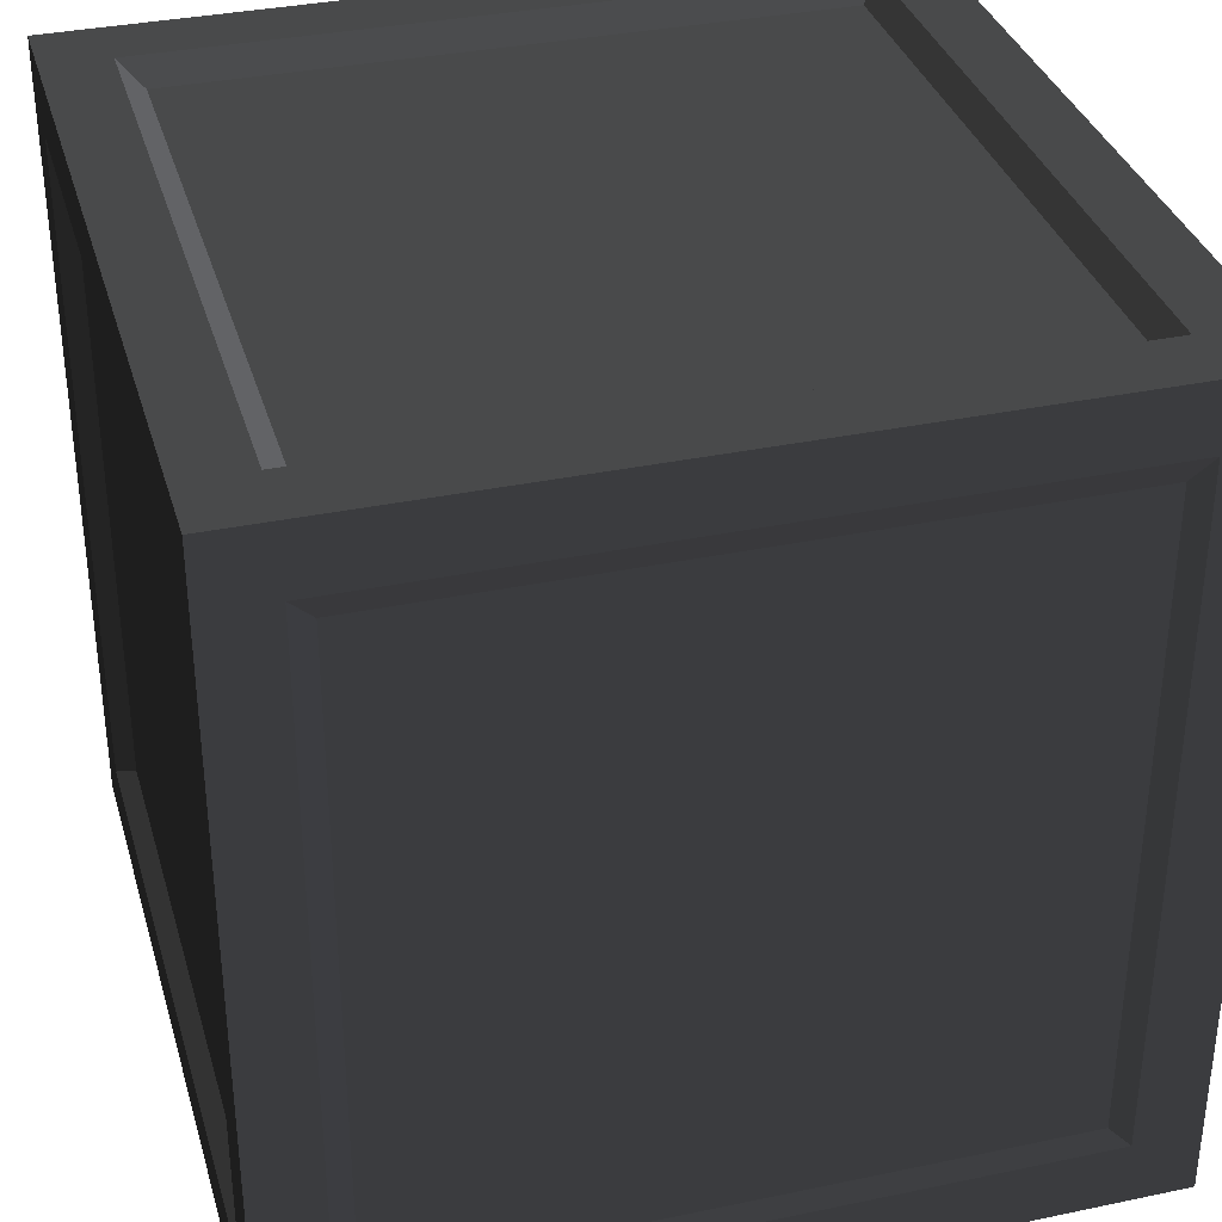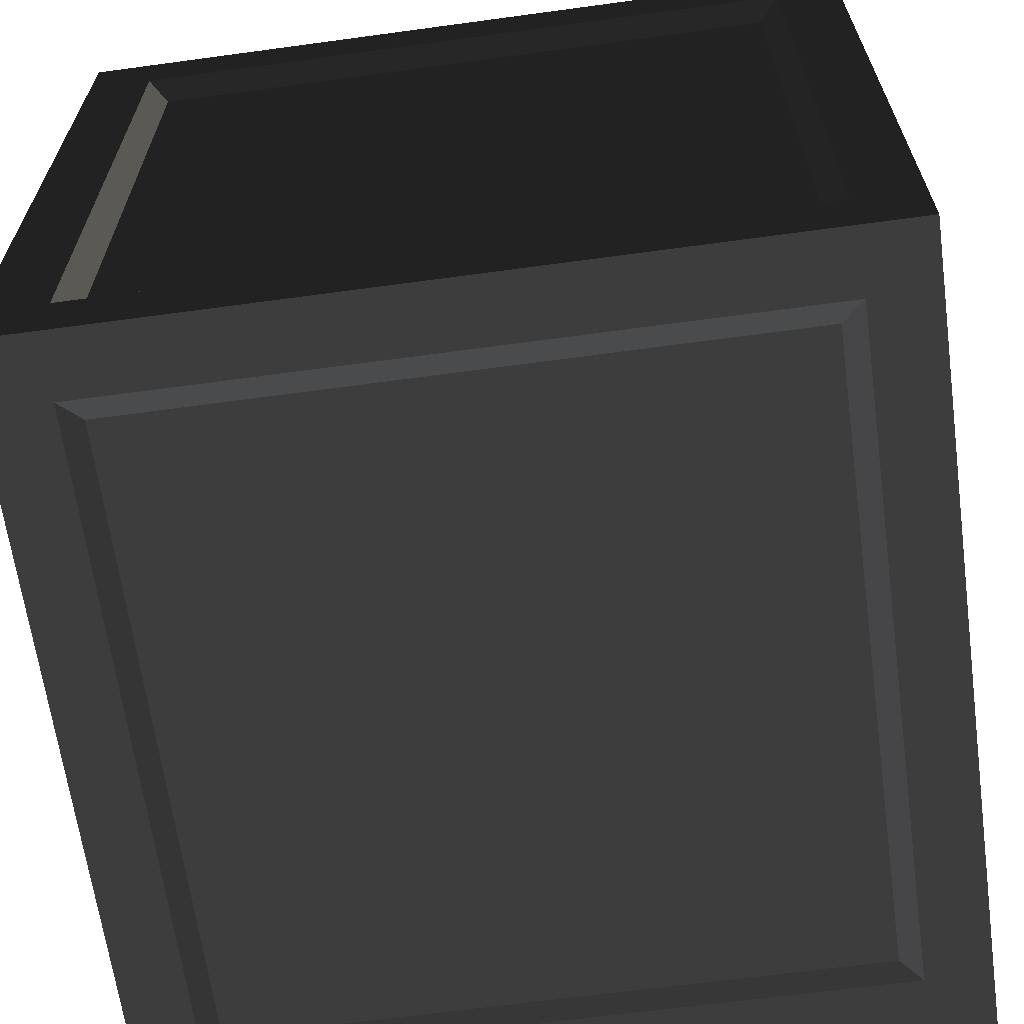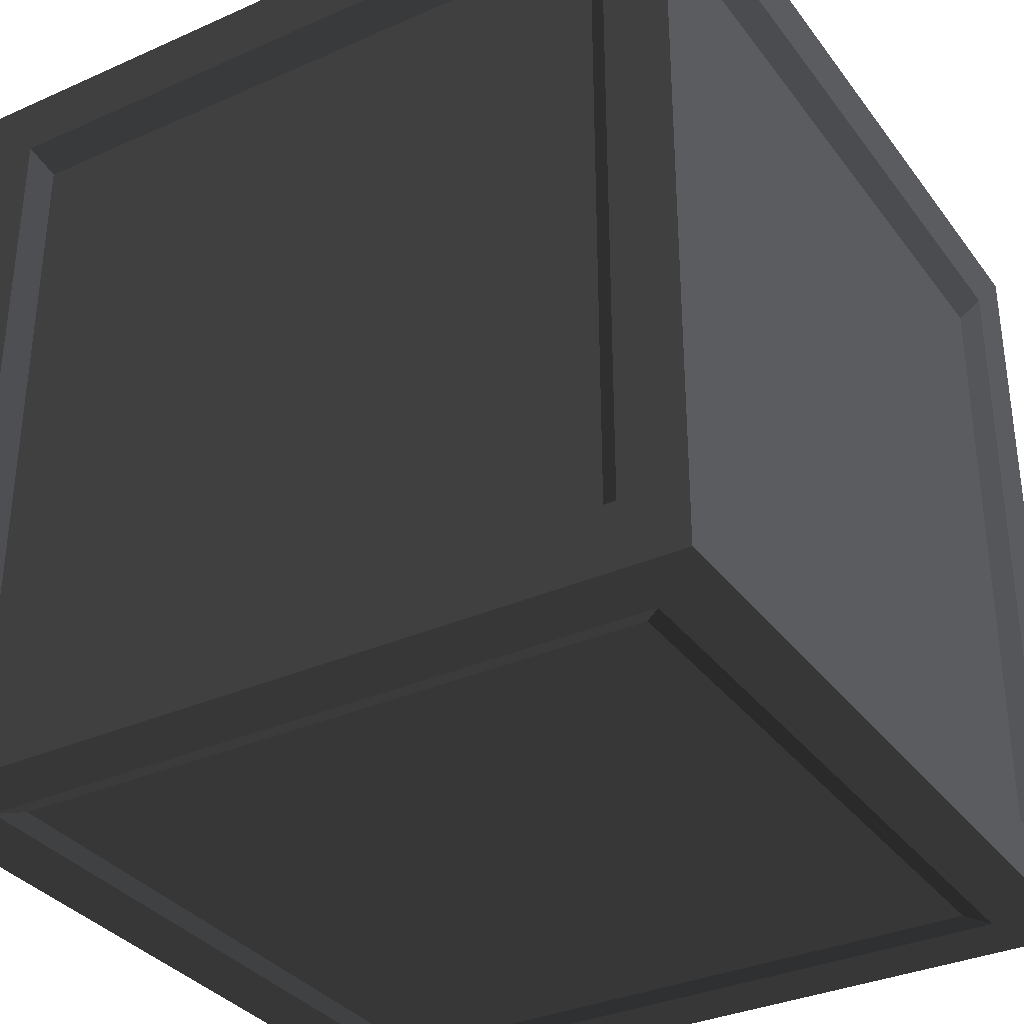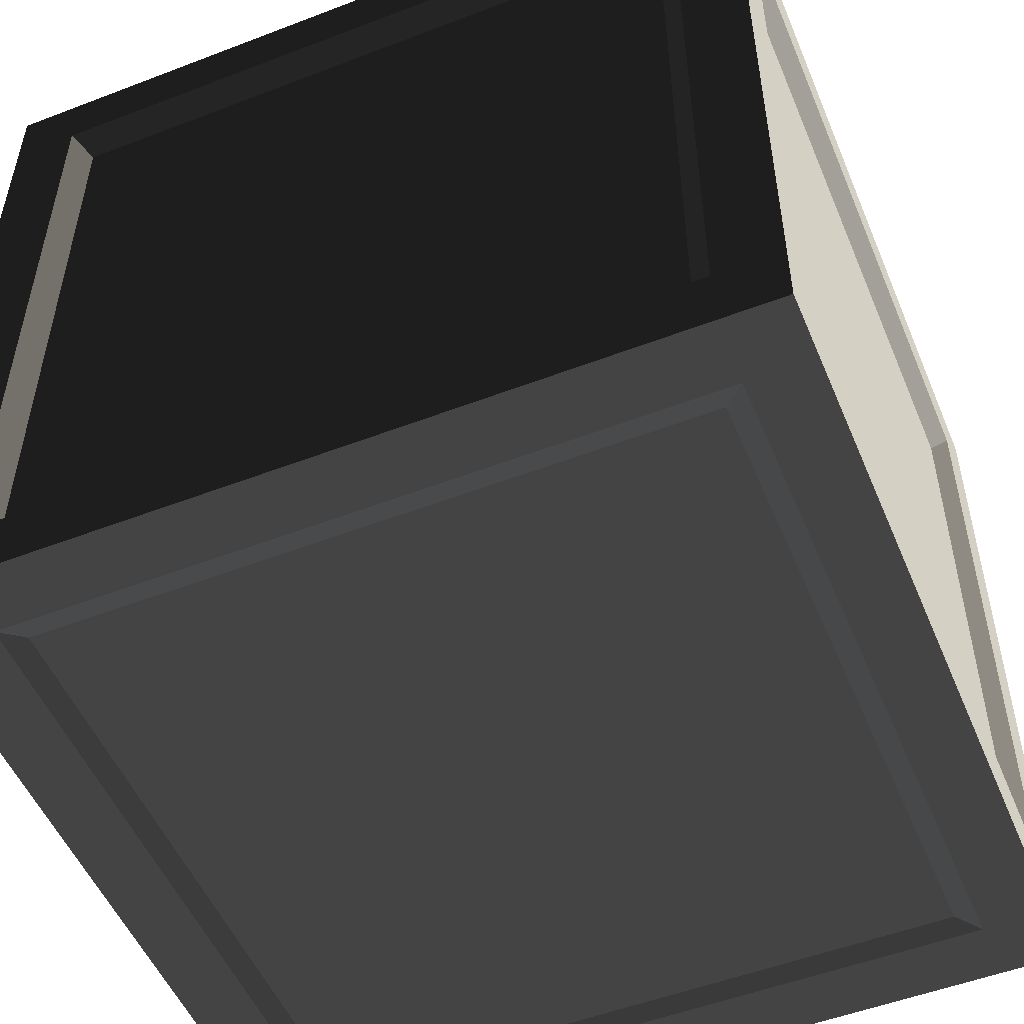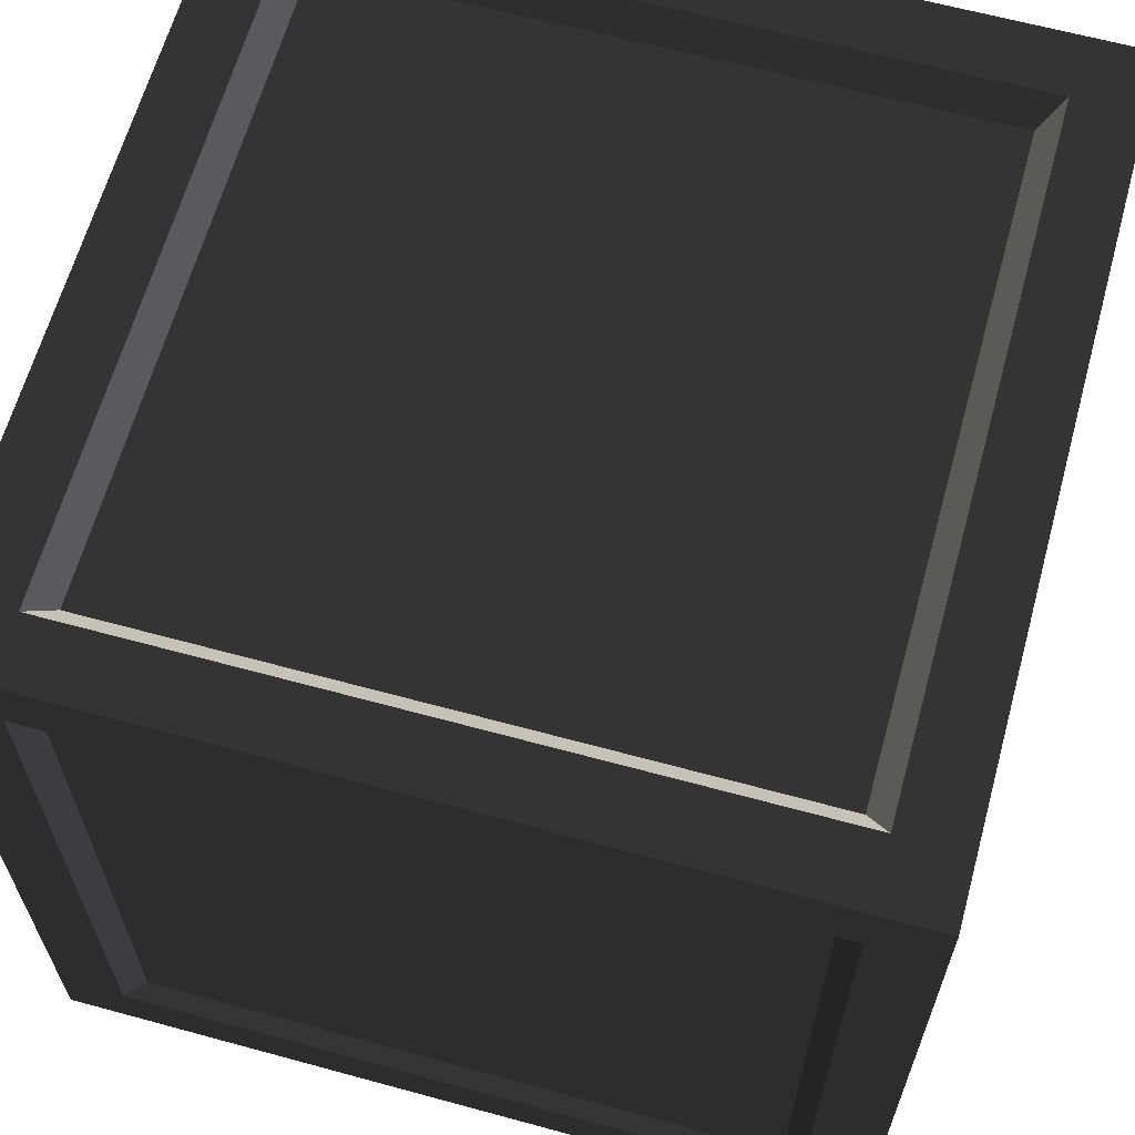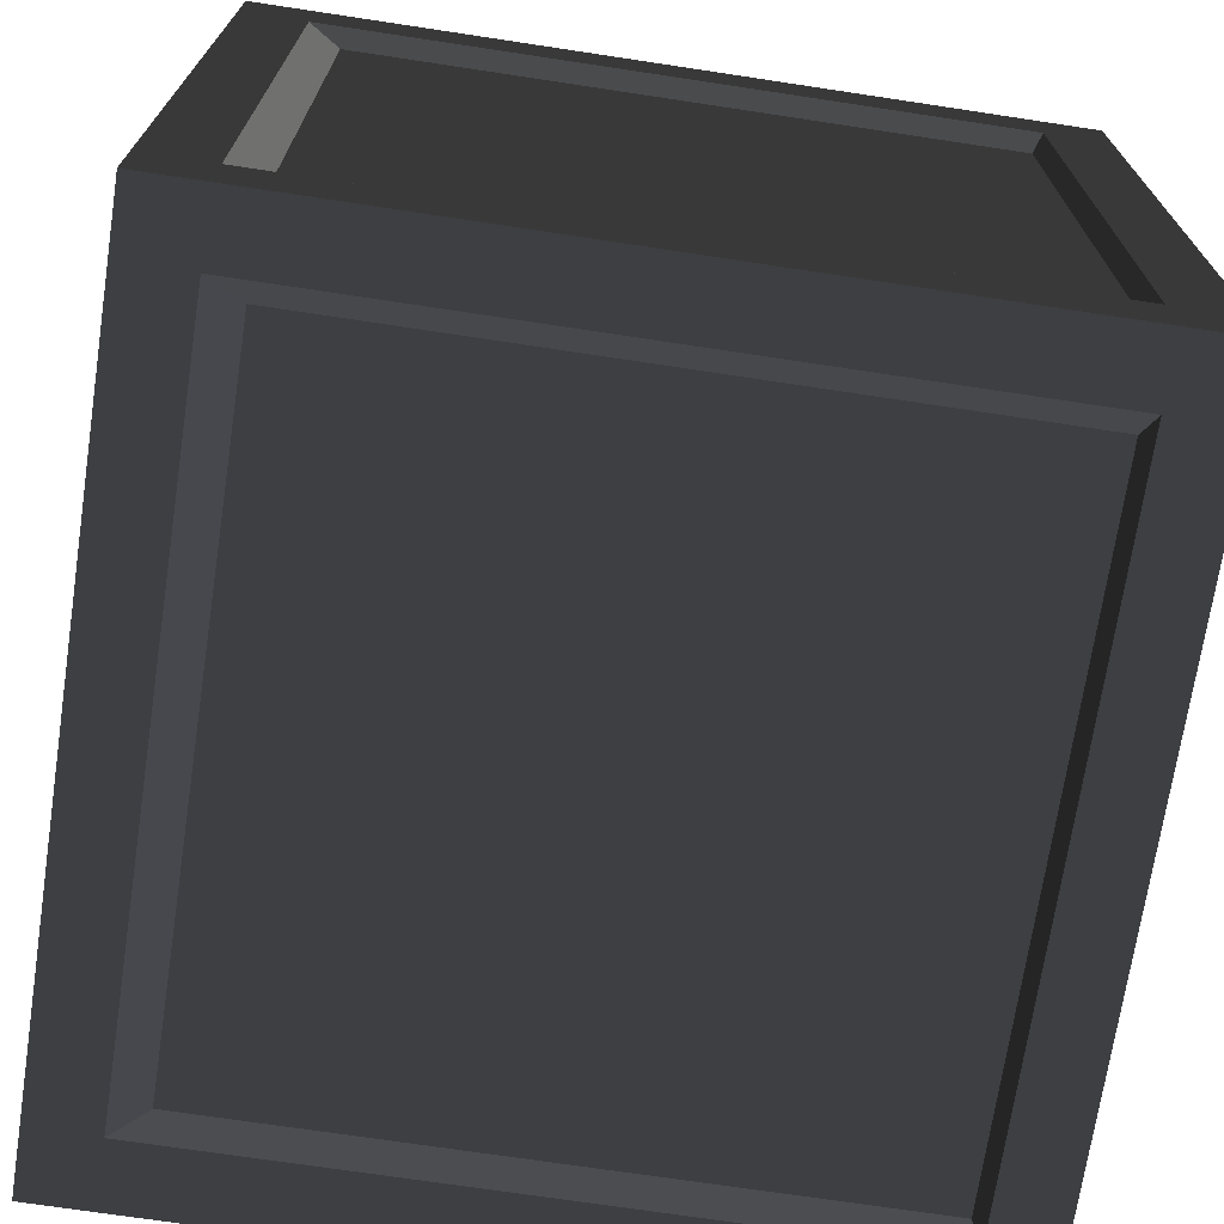
<metadata>
{"format":"obj","ext":"obj","renderer":"f3d","projection":"perspective","resolution":1024,"background":"white","views":[{"elev":34.6,"azim":164.3,"up":"+Y"},{"elev":-64.9,"azim":97.8,"up":"+Z"},{"elev":-33.9,"azim":-148.9,"up":"+Z"},{"elev":-52.2,"azim":112.5,"up":"+Z"},{"elev":63.7,"azim":-74.6,"up":"+Z"},{"elev":-71.1,"azim":81.4,"up":"+Y"}]}
</metadata>
<code>
v 0.3151 0.3151 0.00538
v -0.3151 0.3151 0.00538
v -0.3151 -0.3151 0.005384
v 0.3151 -0.3151 0.005384
v -0.3151 0.3151 0.7721
v 0.3151 0.3151 0.7721
v 0.3151 -0.3151 0.7721
v -0.3151 -0.3151 0.7721
v 0.3151 -0.3833 0.7038
v 0.3151 -0.3833 0.07361
v -0.3151 -0.3833 0.07361
v -0.3151 -0.3833 0.7038
v 0.3833 0.3151 0.7038
v 0.3833 0.3151 0.07361
v 0.3833 -0.3151 0.07361
v 0.3833 -0.3151 0.7038
v -0.3151 0.3833 0.7038
v -0.3151 0.3833 0.07361
v 0.3151 0.3833 0.07361
v 0.3151 0.3833 0.7038
v -0.3833 -0.3151 0.7038
v -0.3833 -0.3151 0.07361
v -0.3833 0.3151 0.07361
v -0.3833 0.3151 0.7038
v 0.336 0.4 -3.036e-06
v -0.336 0.4 -3.036e-06
v -0.336 0.336 -2.55e-06
v 0.336 0.336 -2.55e-06
v -0.336 -0.4 3.036e-06
v 0.336 -0.4 3.036e-06
v 0.336 -0.336 2.55e-06
v -0.336 -0.336 2.55e-06
v -0.336 0.4 0.8
v 0.336 0.4 0.8
v 0.336 0.336 0.8
v -0.336 0.336 0.8
v 0.336 -0.4 0.8
v -0.336 -0.4 0.8
v -0.336 -0.336 0.8
v 0.336 -0.336 0.8
v 0.4 0.4 0.736
v 0.4 0.4 0.064
v 0.4 0.336 0.064
v 0.4 0.336 0.736
v 0.4 -0.4 0.064
v 0.4 -0.4 0.736
v 0.4 -0.336 0.736
v 0.4 -0.336 0.064
v -0.4 -0.4 0.736
v -0.4 -0.4 0.064
v -0.4 -0.336 0.064
v -0.4 -0.336 0.736
v -0.4 0.4 0.064
v -0.4 0.4 0.736
v -0.4 0.336 0.736
v -0.4 0.336 0.064
v 0.4 0.336 -2.55e-06
v 0.336 0.336 -2.55e-06
v 0.336 -0.336 2.55e-06
v 0.4 -0.336 2.55e-06
v 0.4 0.4 -3.036e-06
v 0.336 0.4 -3.036e-06
v 0.336 -0.4 3.036e-06
v 0.4 -0.4 3.036e-06
v -0.4 -0.336 2.55e-06
v -0.336 -0.336 2.55e-06
v -0.336 0.336 -2.55e-06
v -0.4 0.336 -2.55e-06
v -0.336 0.4 -3.036e-06
v -0.4 0.4 -3.036e-06
v -0.4 -0.4 3.036e-06
v -0.336 -0.4 3.036e-06
v -0.4 0.336 0.8
v -0.336 0.336 0.8
v -0.336 -0.336 0.8
v -0.4 -0.336 0.8
v -0.4 0.4 0.8
v -0.336 0.4 0.8
v -0.336 -0.4 0.8
v -0.4 -0.4 0.8
v 0.4 -0.336 0.8
v 0.336 -0.336 0.8
v 0.336 0.336 0.8
v 0.4 0.336 0.8
v 0.336 0.4 0.8
v 0.4 0.4 0.8
v 0.4 -0.4 0.8
v 0.336 -0.4 0.8
v 0.4 -0.4 0.736
v 0.4 -0.4 0.064
v 0.336 -0.4 0.064
v 0.336 -0.4 0.736
v 0.4 -0.4 0.8
v 0.336 -0.4 0.8
v 0.336 -0.4 3.036e-06
v 0.4 -0.4 3.036e-06
v -0.4 -0.4 0.064
v -0.4 -0.4 0.736
v -0.336 -0.4 0.736
v -0.336 -0.4 0.064
v -0.4 -0.4 3.036e-06
v -0.336 -0.4 3.036e-06
v -0.336 -0.4 0.8
v -0.4 -0.4 0.8
v -0.4 0.4 0.736
v -0.4 0.4 0.064
v -0.336 0.4 0.064
v -0.336 0.4 0.736
v -0.4 0.4 0.8
v -0.336 0.4 0.8
v -0.336 0.4 -3.036e-06
v -0.4 0.4 -3.036e-06
v 0.4 0.4 0.064
v 0.4 0.4 0.736
v 0.336 0.4 0.736
v 0.336 0.4 0.064
v 0.4 0.4 -3.036e-06
v 0.336 0.4 -3.036e-06
v 0.336 0.4 0.8
v 0.4 0.4 0.8
v 0.336 -0.4 0.8
v 0.336 -0.4 0.736
v -0.336 -0.4 0.736
v -0.336 -0.4 0.8
v -0.336 -0.4 3.036e-06
v -0.336 -0.4 0.064
v 0.336 -0.4 0.064
v 0.336 -0.4 3.036e-06
v 0.4 0.336 0.8
v 0.4 0.336 0.736
v 0.4 -0.336 0.736
v 0.4 -0.336 0.8
v 0.4 0.4 0.8
v 0.4 0.4 0.736
v 0.4 -0.4 0.736
v 0.4 -0.4 0.8
v 0.4 -0.336 2.55e-06
v 0.4 -0.336 0.064
v 0.4 0.336 0.064
v 0.4 0.336 -2.55e-06
v 0.4 0.4 0.064
v 0.4 0.4 -3.036e-06
v 0.4 -0.4 3.036e-06
v 0.4 -0.4 0.064
v -0.336 0.4 0.8
v -0.336 0.4 0.736
v 0.336 0.4 0.736
v 0.336 0.4 0.8
v 0.336 0.4 -3.036e-06
v 0.336 0.4 0.064
v -0.336 0.4 0.064
v -0.336 0.4 -3.036e-06
v -0.4 -0.336 0.8
v -0.4 -0.336 0.736
v -0.4 0.336 0.736
v -0.4 0.336 0.8
v -0.4 -0.4 0.8
v -0.4 -0.4 0.736
v -0.4 0.4 0.736
v -0.4 0.4 0.8
v -0.4 0.336 -2.55e-06
v -0.4 0.336 0.064
v -0.4 -0.336 0.064
v -0.4 -0.336 2.55e-06
v -0.4 -0.4 0.064
v -0.4 -0.4 3.036e-06
v -0.4 0.4 -3.036e-06
v -0.4 0.4 0.064
v -0.336 0.336 -2.55e-06
v -0.3151 0.3151 0.00538
v 0.3151 0.3151 0.00538
v 0.336 0.336 -2.55e-06
v 0.336 0.336 -2.55e-06
v 0.3151 0.3151 0.00538
v 0.3151 -0.3151 0.005384
v 0.336 -0.336 2.55e-06
v 0.336 -0.336 2.55e-06
v 0.3151 -0.3151 0.005384
v -0.3151 -0.3151 0.005384
v -0.336 -0.336 2.55e-06
v -0.336 -0.336 2.55e-06
v -0.3151 -0.3151 0.005384
v -0.3151 0.3151 0.00538
v -0.336 0.336 -2.55e-06
v 0.336 0.336 0.8
v 0.3151 0.3151 0.7721
v -0.3151 0.3151 0.7721
v -0.336 0.336 0.8
v -0.336 0.336 0.8
v -0.3151 0.3151 0.7721
v -0.3151 -0.3151 0.7721
v -0.336 -0.336 0.8
v -0.336 -0.336 0.8
v -0.3151 -0.3151 0.7721
v 0.3151 -0.3151 0.7721
v 0.336 -0.336 0.8
v 0.336 -0.336 0.8
v 0.3151 -0.3151 0.7721
v 0.3151 0.3151 0.7721
v 0.336 0.336 0.8
v 0.336 -0.4 0.064
v 0.3151 -0.3833 0.07361
v 0.3151 -0.3833 0.7038
v 0.336 -0.4 0.736
v 0.336 -0.4 0.736
v 0.3151 -0.3833 0.7038
v -0.3151 -0.3833 0.7038
v -0.336 -0.4 0.736
v -0.336 -0.4 0.736
v -0.3151 -0.3833 0.7038
v -0.3151 -0.3833 0.07361
v -0.336 -0.4 0.064
v -0.336 -0.4 0.064
v -0.3151 -0.3833 0.07361
v 0.3151 -0.3833 0.07361
v 0.336 -0.4 0.064
v 0.4 0.336 0.064
v 0.3833 0.3151 0.07361
v 0.3833 0.3151 0.7038
v 0.4 0.336 0.736
v 0.4 0.336 0.736
v 0.3833 0.3151 0.7038
v 0.3833 -0.3151 0.7038
v 0.4 -0.336 0.736
v 0.4 -0.336 0.736
v 0.3833 -0.3151 0.7038
v 0.3833 -0.3151 0.07361
v 0.4 -0.336 0.064
v 0.4 -0.336 0.064
v 0.3833 -0.3151 0.07361
v 0.3833 0.3151 0.07361
v 0.4 0.336 0.064
v -0.336 0.4 0.064
v -0.3151 0.3833 0.07361
v -0.3151 0.3833 0.7038
v -0.336 0.4 0.736
v -0.336 0.4 0.736
v -0.3151 0.3833 0.7038
v 0.3151 0.3833 0.7038
v 0.336 0.4 0.736
v 0.336 0.4 0.736
v 0.3151 0.3833 0.7038
v 0.3151 0.3833 0.07361
v 0.336 0.4 0.064
v 0.336 0.4 0.064
v 0.3151 0.3833 0.07361
v -0.3151 0.3833 0.07361
v -0.336 0.4 0.064
v -0.4 -0.336 0.064
v -0.3833 -0.3151 0.07361
v -0.3833 -0.3151 0.7038
v -0.4 -0.336 0.736
v -0.4 -0.336 0.736
v -0.3833 -0.3151 0.7038
v -0.3833 0.3151 0.7038
v -0.4 0.336 0.736
v -0.4 0.336 0.736
v -0.3833 0.3151 0.7038
v -0.3833 0.3151 0.07361
v -0.4 0.336 0.064
v -0.4 0.336 0.064
v -0.3833 0.3151 0.07361
v -0.3833 -0.3151 0.07361
v -0.4 -0.336 0.064
g Box_01_(9)_3287_2
f 1 3 2
f 1 4 3
f 5 7 6
f 5 8 7
f 9 11 10
f 9 12 11
f 13 15 14
f 13 16 15
f 17 19 18
f 17 20 19
f 21 23 22
f 21 24 23
f 25 27 26
f 25 28 27
f 29 31 30
f 29 32 31
f 33 35 34
f 33 36 35
f 37 39 38
f 37 40 39
f 41 43 42
f 41 44 43
f 45 47 46
f 45 48 47
f 49 51 50
f 49 52 51
f 53 55 54
f 53 56 55
f 57 59 58
f 57 60 59
f 61 57 58
f 61 58 62
f 60 63 59
f 60 64 63
f 65 67 66
f 65 68 67
f 68 69 67
f 68 70 69
f 71 65 66
f 71 66 72
f 73 75 74
f 73 76 75
f 77 73 74
f 77 74 78
f 76 79 75
f 76 80 79
f 81 83 82
f 81 84 83
f 84 85 83
f 84 86 85
f 87 81 82
f 87 82 88
f 89 91 90
f 89 92 91
f 93 92 89
f 93 94 92
f 95 90 91
f 95 96 90
f 97 99 98
f 97 100 99
f 101 100 97
f 101 102 100
f 103 98 99
f 103 104 98
f 105 107 106
f 105 108 107
f 109 108 105
f 109 110 108
f 111 106 107
f 111 112 106
f 113 115 114
f 113 116 115
f 117 116 113
f 117 118 116
f 119 114 115
f 119 120 114
f 121 123 122
f 121 124 123
f 125 127 126
f 125 128 127
f 129 131 130
f 129 132 131
f 133 129 130
f 133 130 134
f 132 135 131
f 132 136 135
f 137 139 138
f 137 140 139
f 140 141 139
f 140 142 141
f 143 137 138
f 143 138 144
f 145 147 146
f 145 148 147
f 149 151 150
f 149 152 151
f 153 155 154
f 153 156 155
f 157 153 154
f 157 154 158
f 156 159 155
f 156 160 159
f 161 163 162
f 161 164 163
f 164 165 163
f 164 166 165
f 167 161 162
f 167 162 168
f 169 171 170
f 169 172 171
f 173 175 174
f 173 176 175
f 177 179 178
f 177 180 179
f 181 183 182
f 181 184 183
f 185 187 186
f 185 188 187
f 189 191 190
f 189 192 191
f 193 195 194
f 193 196 195
f 197 199 198
f 197 200 199
f 201 203 202
f 201 204 203
f 205 207 206
f 205 208 207
f 209 211 210
f 209 212 211
f 213 215 214
f 213 216 215
f 217 219 218
f 217 220 219
f 221 223 222
f 221 224 223
f 225 227 226
f 225 228 227
f 229 231 230
f 229 232 231
f 233 235 234
f 233 236 235
f 237 239 238
f 237 240 239
f 241 243 242
f 241 244 243
f 245 247 246
f 245 248 247
f 249 251 250
f 249 252 251
f 253 255 254
f 253 256 255
f 257 259 258
f 257 260 259
f 261 263 262
f 261 264 263

</code>
